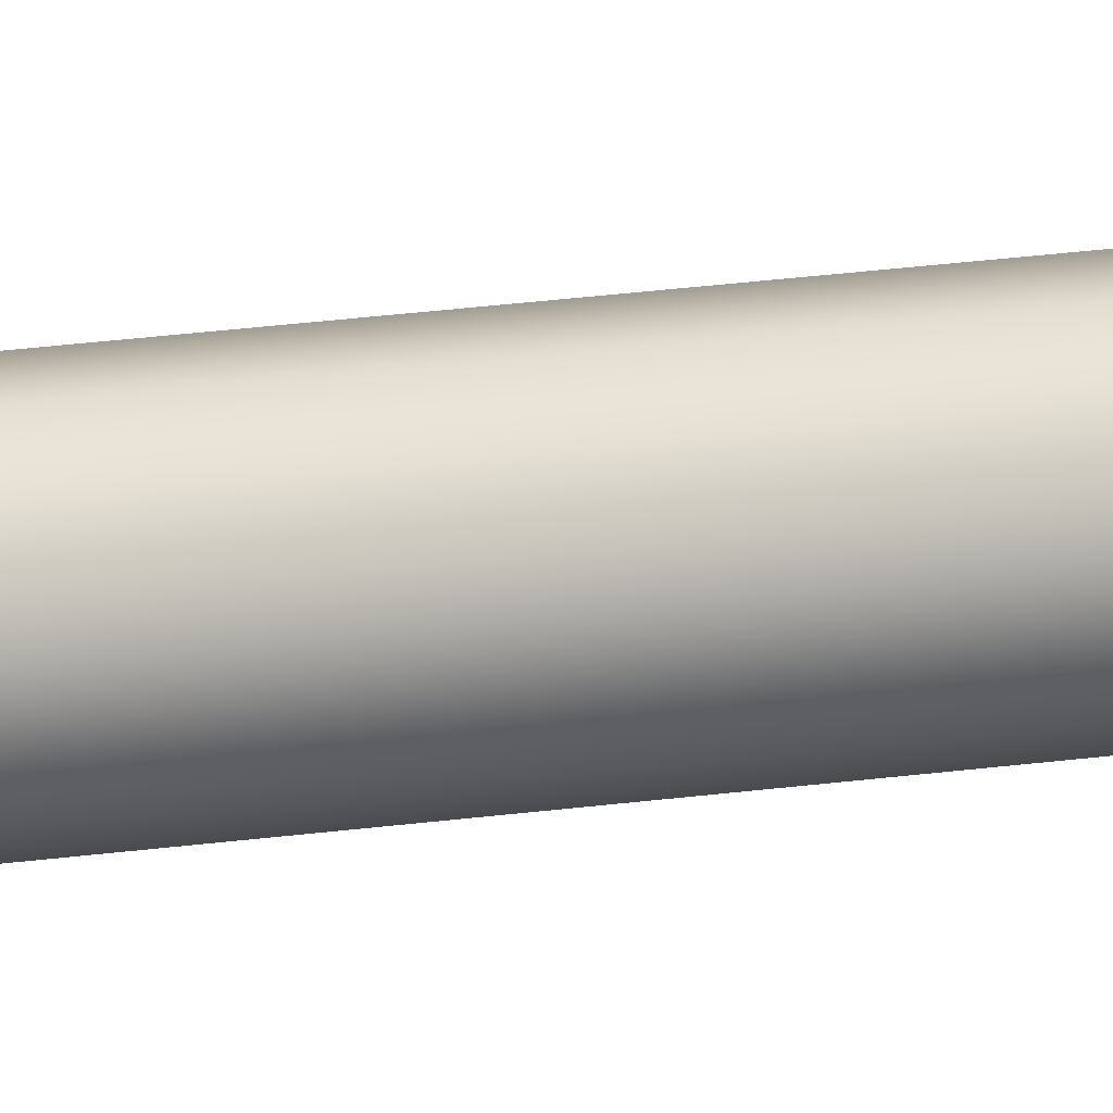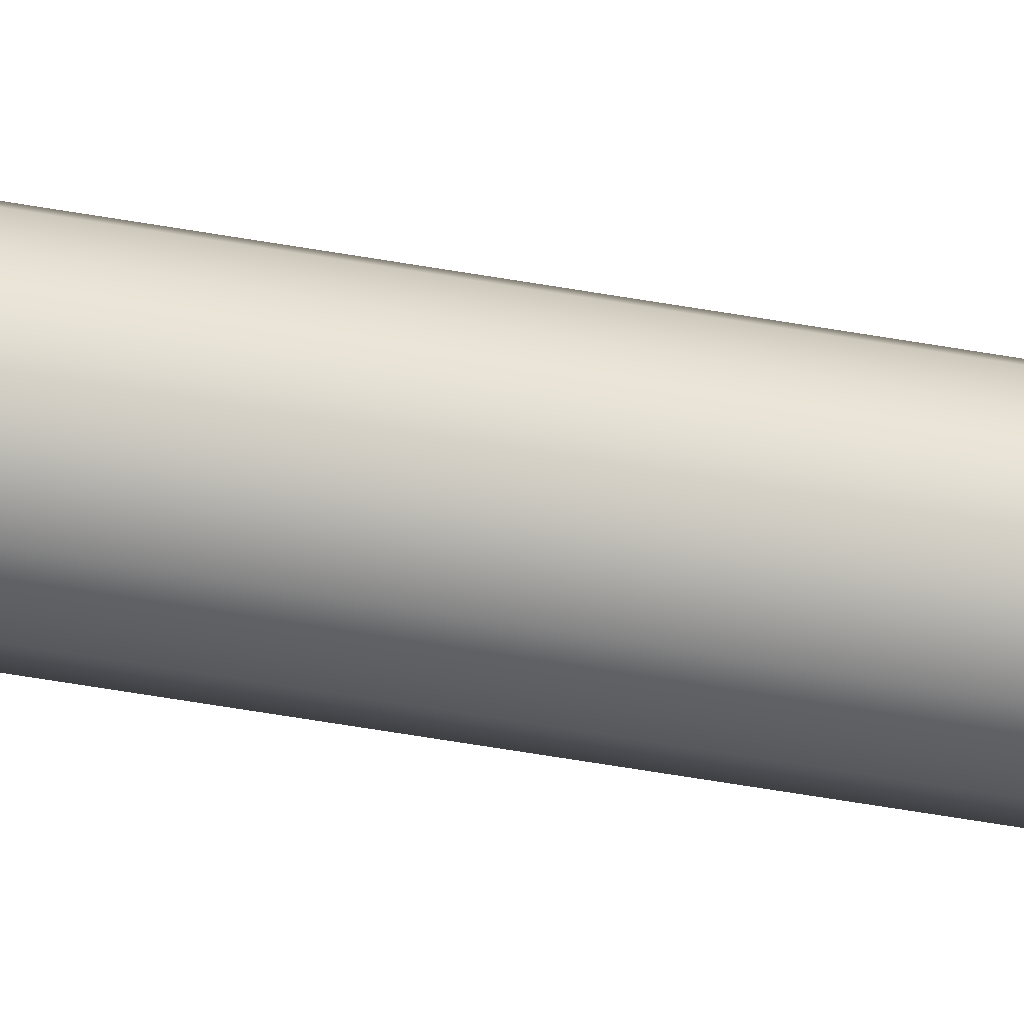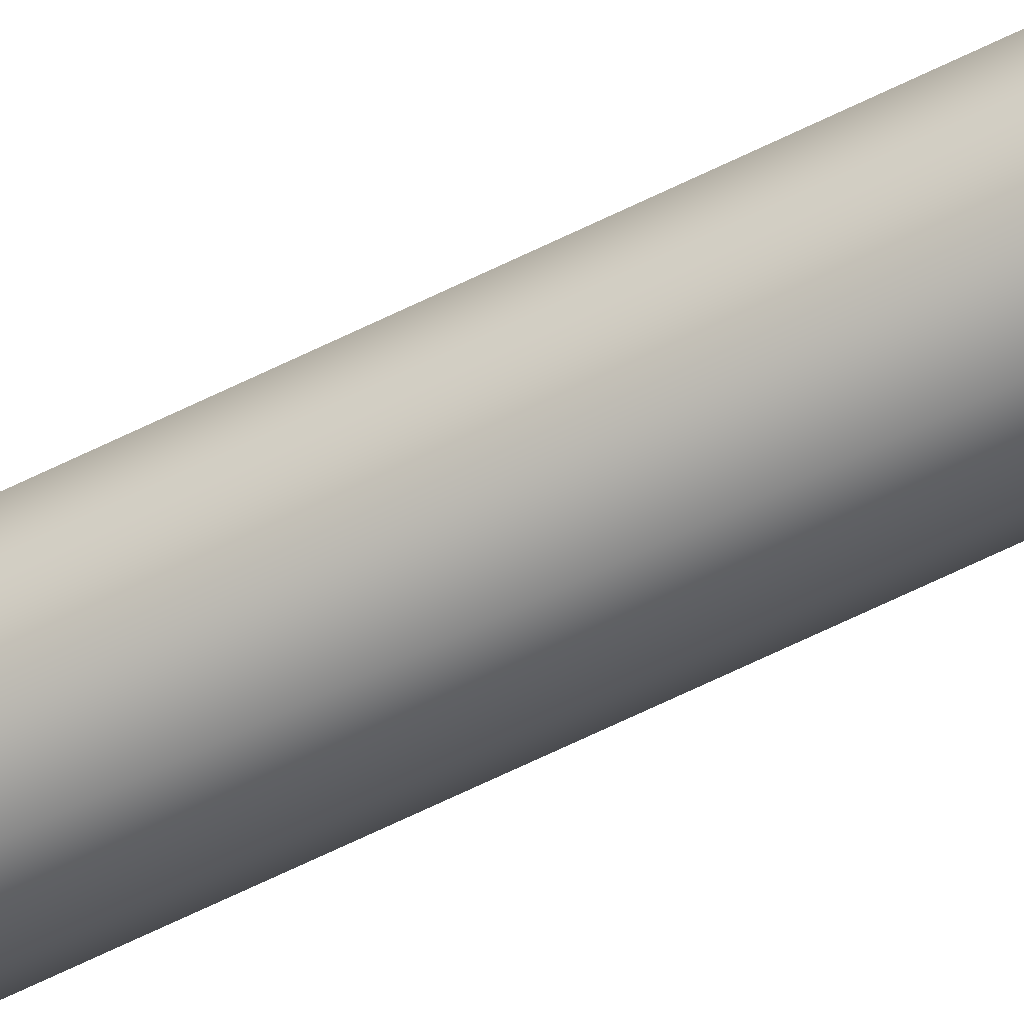
<metadata>
{"format":"obj","ext":"obj","renderer":"f3d","projection":"perspective","resolution":1024,"background":"white","views":[{"elev":12.2,"azim":-114.1,"up":"+Y"},{"elev":-36.9,"azim":-104.3,"up":"+Y"},{"elev":-56.4,"azim":118.4,"up":"+Y"}]}
</metadata>
<code>
v 9.5 5 42.9
v 9.579 5.27 42.9
v 9.792 5.455 42.9
v 10.07 5.495 42.9
v 10.33 5.378 42.9
v 10.48 5.141 42.9
v 10.48 4.859 42.9
v 10.33 4.622 42.9
v 10.07 4.505 42.9
v 9.792 4.545 42.9
v 9.579 4.73 42.9
v 9.5 5 0.4
v 9.579 4.73 0.4
v 9.792 4.545 0.4
v 10.07 4.505 0.4
v 10.33 4.622 0.4
v 10.48 4.859 0.4
v 10.48 5.141 0.4
v 10.33 5.378 0.4
v 10.07 5.495 0.4
v 9.792 5.455 0.4
v 9.579 5.27 0.4
v 9.5 5 0.4
v 9.5 5 42.9
v 9.5 5 42.9
v 9.579 4.73 42.9
v 9.792 4.545 42.9
v 10.07 4.505 42.9
v 10.33 4.622 42.9
v 10.48 4.859 42.9
v 10.48 5.141 42.9
v 10.33 5.378 42.9
v 10.07 5.495 42.9
v 9.792 5.455 42.9
v 9.579 5.27 42.9
v 9.25 5 0.4
v 9.324 5.325 0.4
v 9.532 5.586 0.4
v 9.833 5.731 0.4
v 10.17 5.731 0.4
v 10.47 5.586 0.4
v 10.68 5.325 0.4
v 10.75 5 0.4
v 10.68 4.675 0.4
v 10.47 4.414 0.4
v 10.17 4.269 0.4
v 9.833 4.269 0.4
v 9.532 4.414 0.4
v 9.324 4.675 0.4
v 9.25 5 0
v 9.324 4.675 0
v 9.532 4.414 0
v 9.833 4.269 0
v 10.17 4.269 0
v 10.47 4.414 0
v 10.68 4.675 0
v 10.75 5 0
v 10.68 5.325 0
v 10.47 5.586 0
v 10.17 5.731 0
v 9.833 5.731 0
v 9.532 5.586 0
v 9.324 5.325 0
v 9.25 5 0
v 9.25 5 0.4
v 9.5 5 0.4
v 9.579 5.27 0.4
v 9.792 5.455 0.4
v 10.07 5.495 0.4
v 10.33 5.378 0.4
v 10.48 5.141 0.4
v 10.48 4.859 0.4
v 10.33 4.622 0.4
v 10.07 4.505 0.4
v 9.792 4.545 0.4
v 9.579 4.73 0.4
v 9.25 5 0.4
v 9.324 4.675 0.4
v 9.532 4.414 0.4
v 9.833 4.269 0.4
v 10.17 4.269 0.4
v 10.47 4.414 0.4
v 10.68 4.675 0.4
v 10.75 5 0.4
v 10.68 5.325 0.4
v 10.47 5.586 0.4
v 10.17 5.731 0.4
v 9.833 5.731 0.4
v 9.532 5.586 0.4
v 9.324 5.325 0.4
v 9.25 5 0
v 9.324 5.325 0
v 9.532 5.586 0
v 9.833 5.731 0
v 10.17 5.731 0
v 10.47 5.586 0
v 10.68 5.325 0
v 10.75 5 0
v 10.68 4.675 0
v 10.47 4.414 0
v 10.17 4.269 0
v 9.833 4.269 0
v 9.532 4.414 0
v 9.324 4.675 0
g 7dfc8afa-e2f9-11ea-87f5-54bf646e7e1f
f 2 22 1
f 1 22 23
f 24 12 11
f 11 12 13
f 11 13 10
f 10 13 14
f 10 14 9
f 9 14 15
f 9 15 8
f 8 15 16
f 8 16 7
f 7 16 17
f 7 17 6
f 6 17 18
f 6 18 5
f 5 18 19
f 5 19 4
f 4 19 20
f 4 20 3
f 3 20 21
f 3 21 2
f 2 21 22
g 7dfed4e6-e2f9-11ea-91e1-54bf646e7e1f
f 26 30 25
f 25 30 31
f 25 31 35
f 35 31 32
f 35 32 34
f 34 32 33
f 30 26 29
f 29 26 27
f 29 27 28
g 7dacbdbe-e2f9-11ea-9ba6-54bf646e7e1f
f 37 63 36
f 36 63 64
f 65 50 49
f 49 50 51
f 49 51 48
f 48 51 52
f 48 52 47
f 47 52 53
f 47 53 46
f 46 53 54
f 46 54 45
f 45 54 55
f 45 55 44
f 44 55 56
f 44 56 43
f 43 56 57
f 43 57 42
f 42 57 58
f 42 58 41
f 41 58 59
f 41 59 40
f 40 59 60
f 40 60 39
f 39 60 61
f 39 61 38
f 38 61 62
f 38 62 37
f 37 62 63
g 7daf077a-e2f9-11ea-8090-54bf646e7e1f
f 67 90 66
f 66 90 77
f 66 77 78
f 90 67 89
f 89 67 68
f 89 68 88
f 88 68 69
f 88 69 87
f 87 69 70
f 87 70 86
f 86 70 85
f 85 70 71
f 85 71 84
f 84 71 72
f 84 72 83
f 83 72 73
f 83 73 82
f 82 73 81
f 81 73 74
f 81 74 80
f 80 74 75
f 80 75 79
f 79 75 76
f 79 76 78
f 78 76 66
g 7db12a58-e2f9-11ea-9ed5-54bf646e7e1f
f 92 97 91
f 91 97 98
f 91 98 104
f 104 98 99
f 104 99 103
f 103 99 100
f 103 100 102
f 102 100 101
f 97 92 96
f 96 92 93
f 96 93 95
f 95 93 94

</code>
